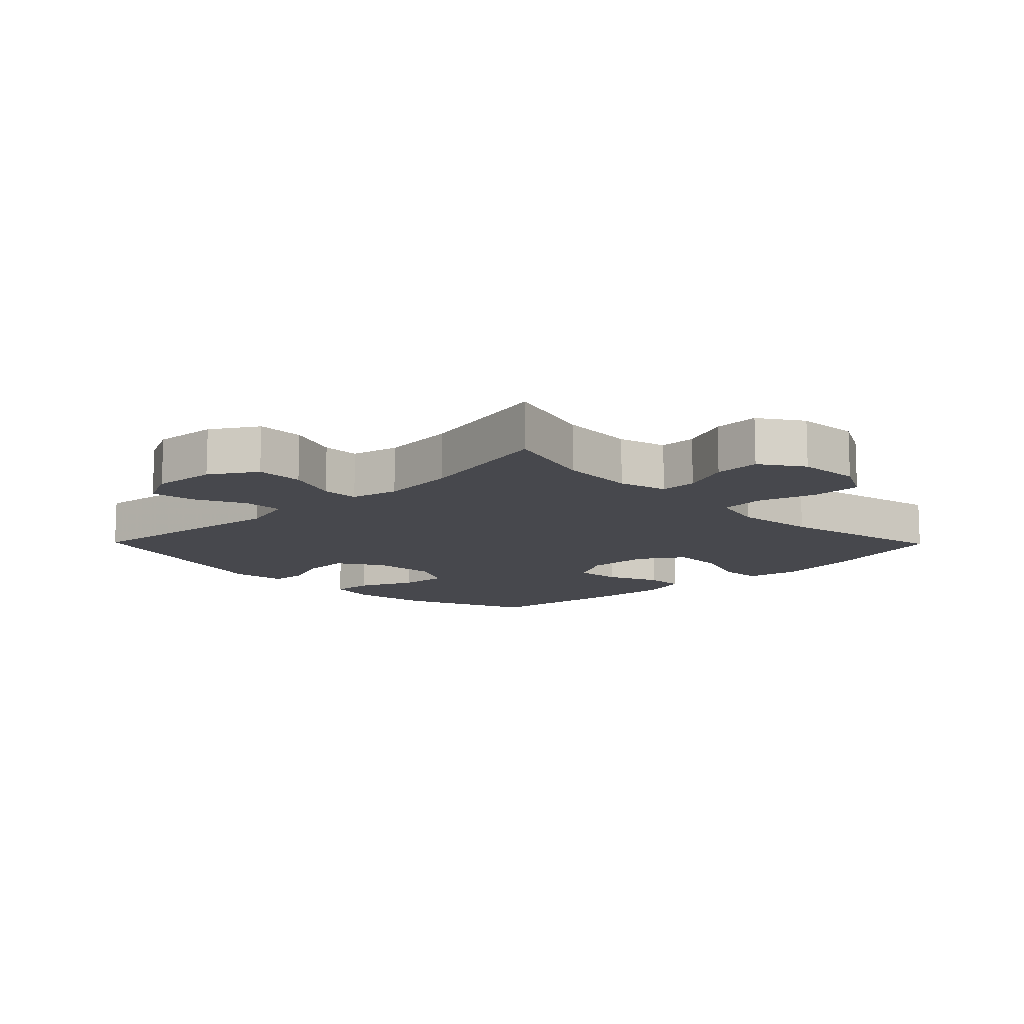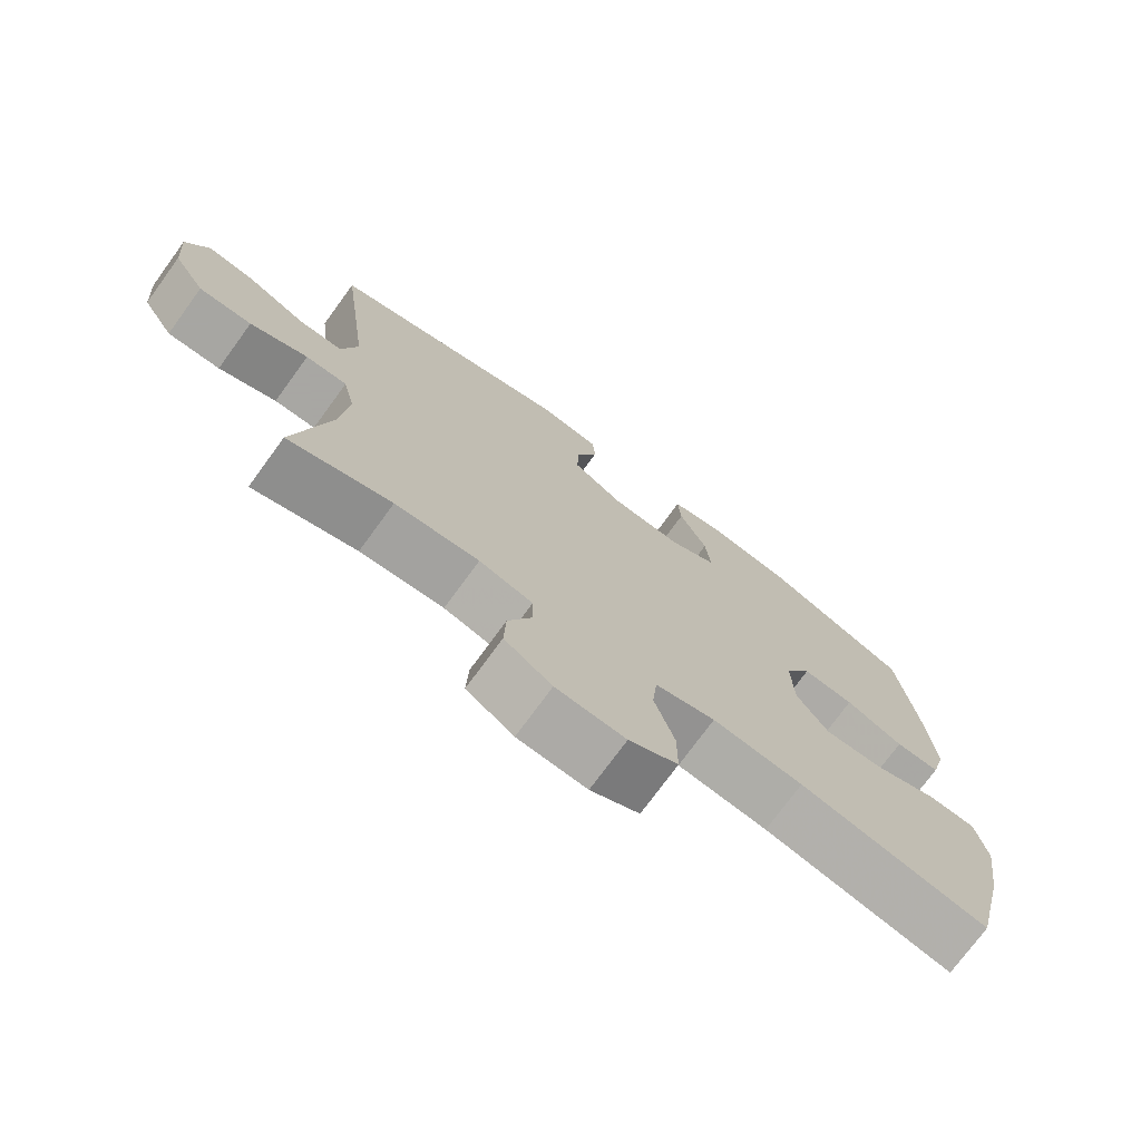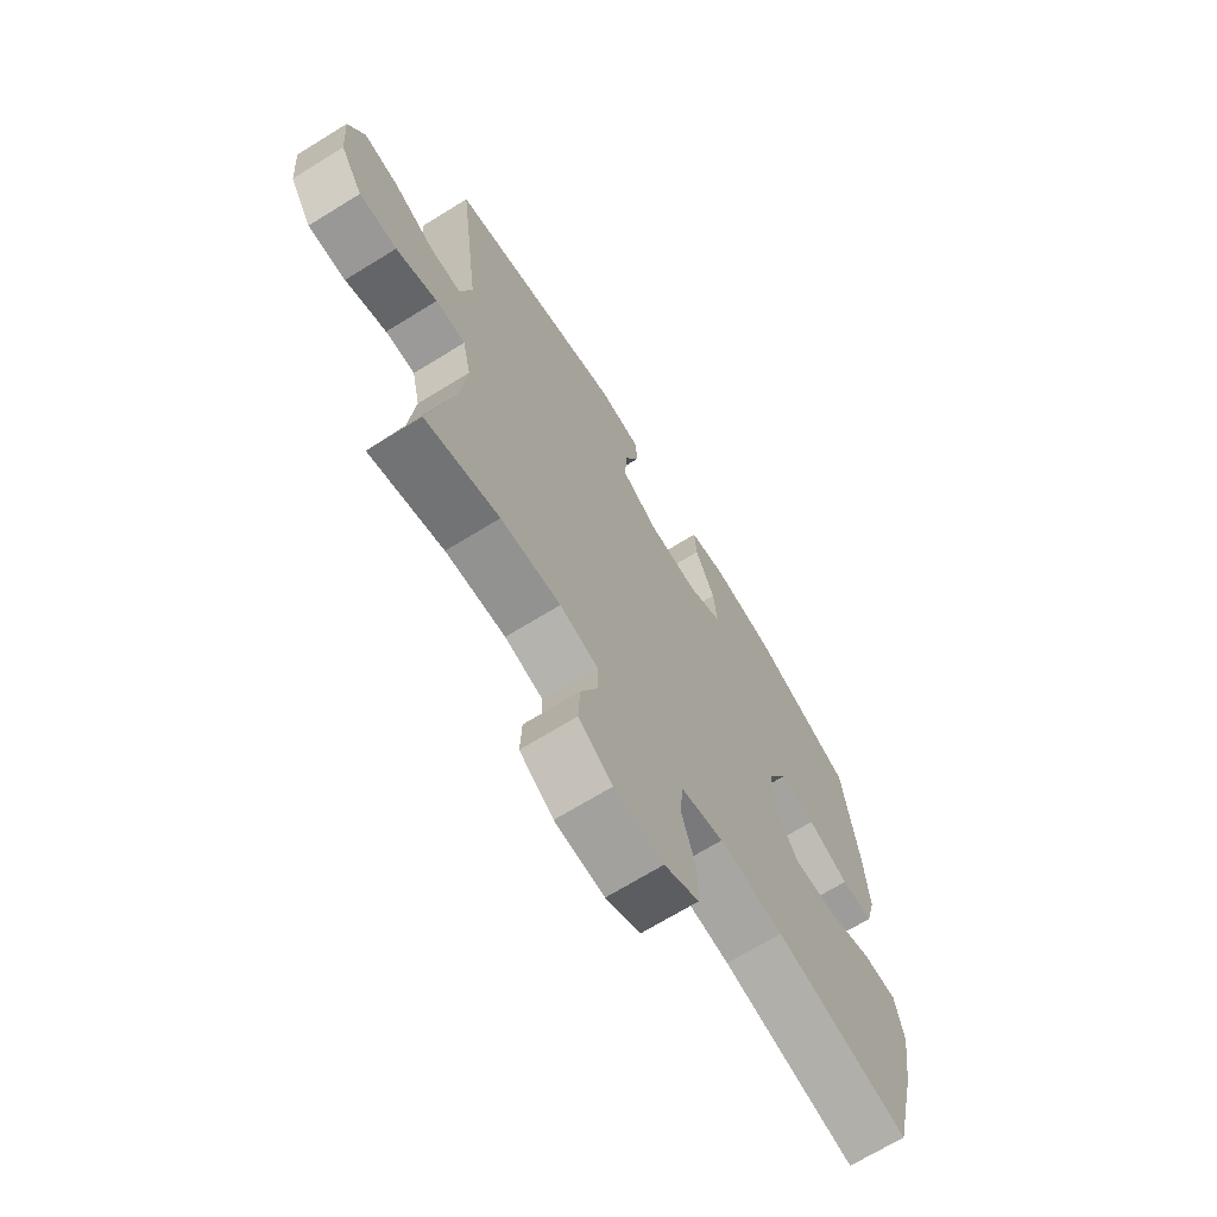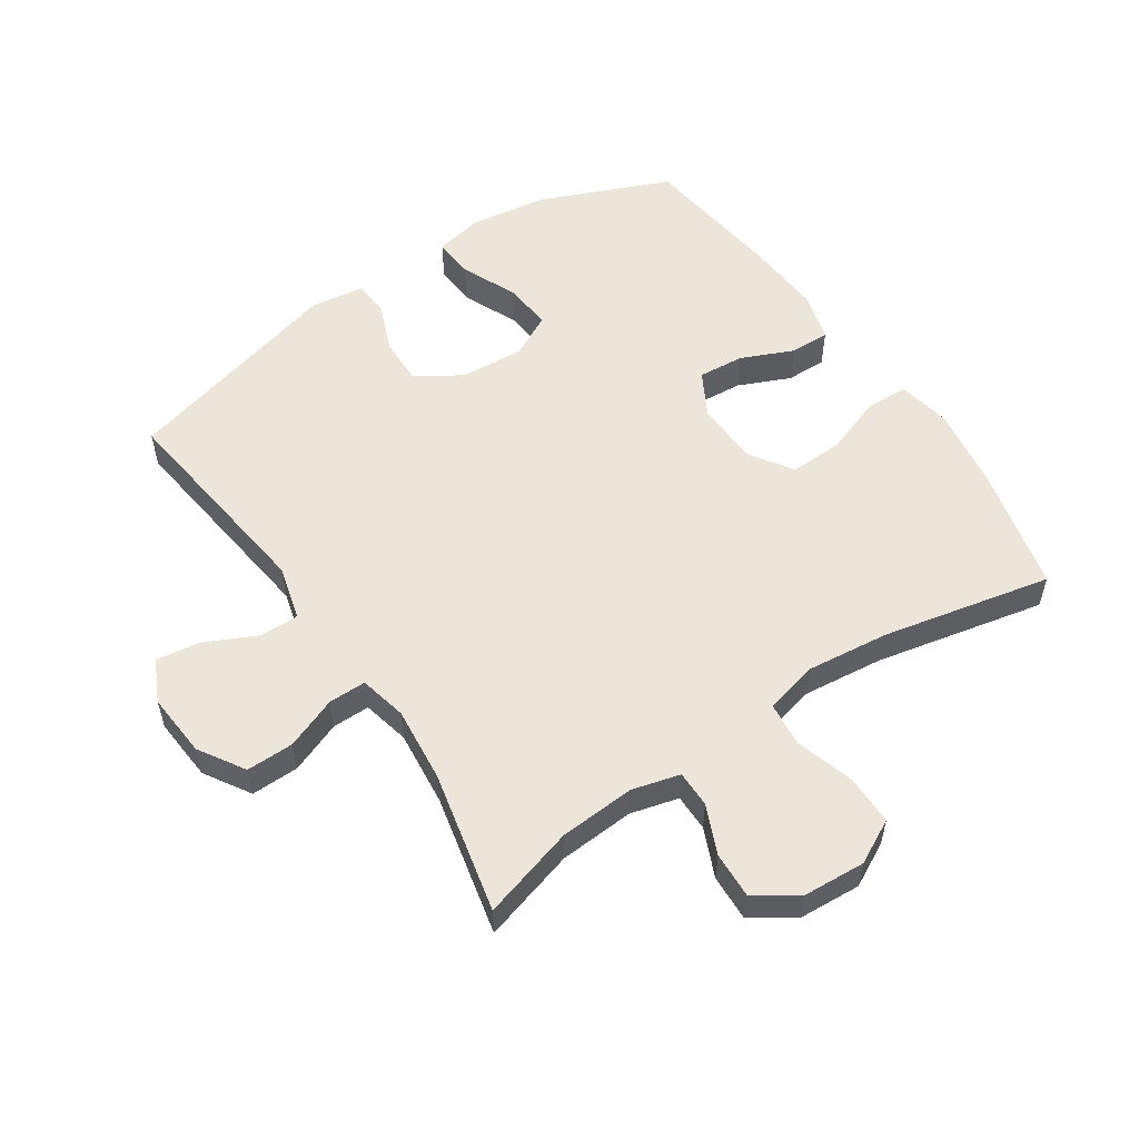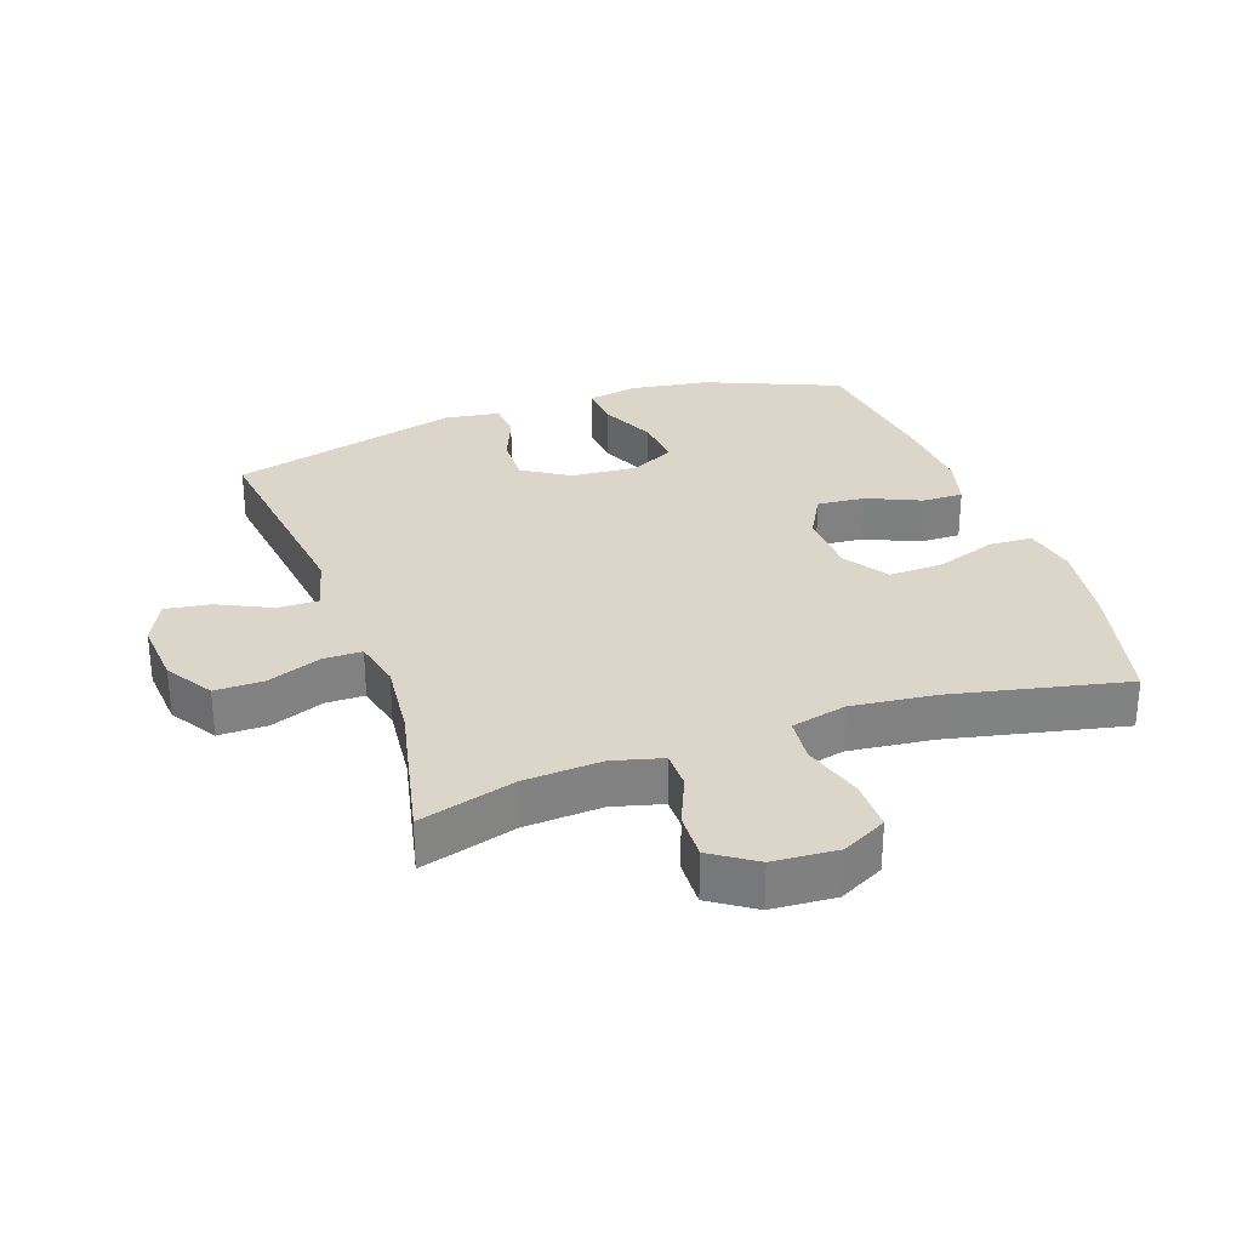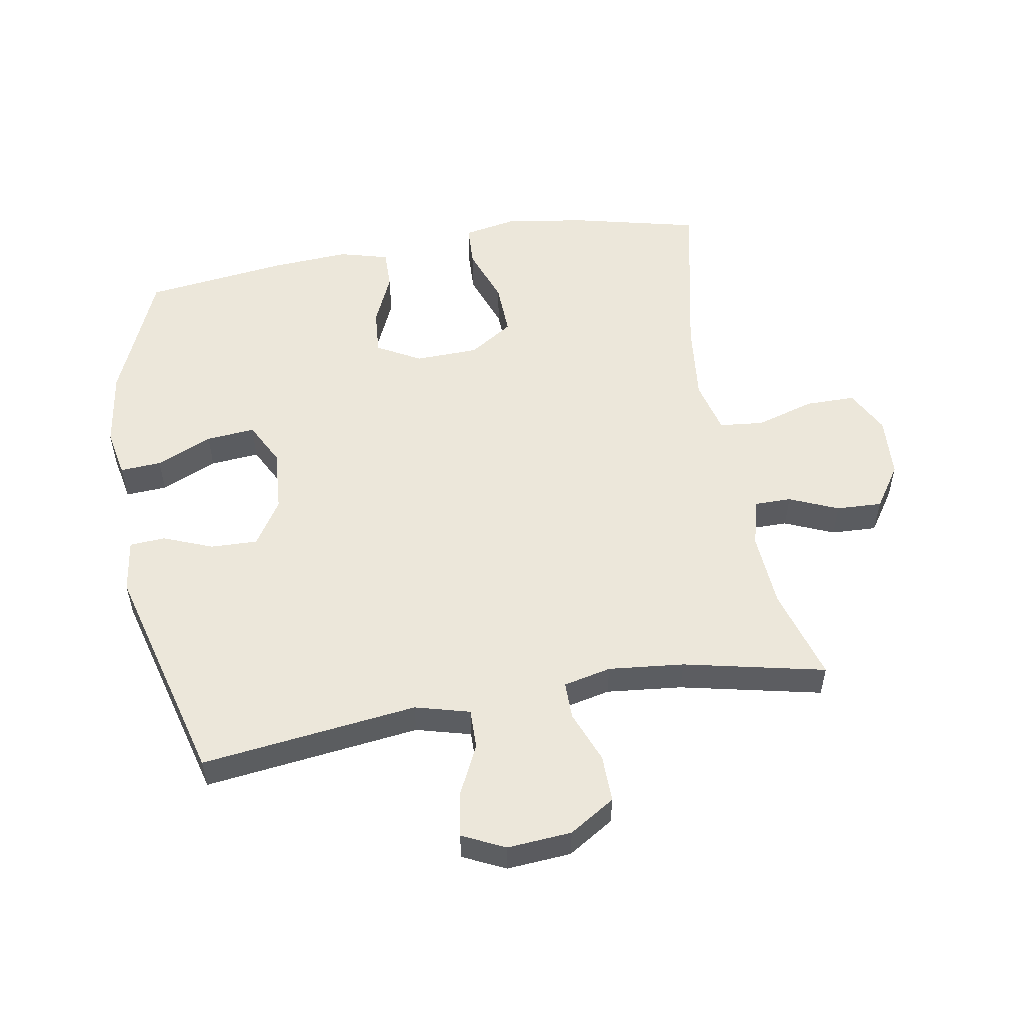
<metadata>
{"format":"obj","ext":"obj","renderer":"f3d","projection":"perspective","resolution":1024,"background":"white","views":[{"elev":-11.8,"azim":134.4,"up":"+Y"},{"elev":-74.4,"azim":143.9,"up":"+Z"},{"elev":-69.3,"azim":121.7,"up":"+Z"},{"elev":55.2,"azim":146.2,"up":"+Y"},{"elev":29.8,"azim":160.7,"up":"+Y"},{"elev":53.6,"azim":80.2,"up":"+Y"}]}
</metadata>
<code>
v -0.5 0.07 -0.5
v -0.548 0.07 -0.299
v -0.567 0.07 -0.171
v -0.551 0.07 -0.088
v -0.484 0.07 -0.085
v -0.392 0.07 -0.118
v -0.308 0.07 -0.121
v -0.263 0.07 -0.052
v -0.26 0.07 0.048
v -0.298 0.07 0.117
v -0.371 0.07 0.111
v -0.453 0.07 0.075
v -0.516 0.07 0.074
v -0.537 0.07 0.152
v -0.529 0.07 0.276
v -0.5 0.07 0.5
v -0.297 0.07 0.585
v -0.174 0.07 0.603
v -0.098 0.07 0.588
v -0.102 0.07 0.523
v -0.141 0.07 0.435
v -0.148 0.07 0.358
v -0.08 0.07 0.323
v 0.021 0.07 0.33
v 0.092 0.07 0.375
v 0.09 0.07 0.449
v 0.059 0.07 0.527
v 0.063 0.07 0.583
v 0.148 0.07 0.595
v 0.5 0.07 0.5
v 0.457 0.07 0.16
v 0.48 0.07 0.074
v 0.543 0.07 0.075
v 0.624 0.07 0.114
v 0.693 0.07 0.124
v 0.725 0.07 0.057
v 0.717 0.07 -0.044
v 0.672 0.07 -0.116
v 0.597 0.07 -0.115
v 0.515 0.07 -0.083
v 0.456 0.07 -0.083
v 0.439 0.07 -0.158
v 0.451 0.07 -0.277
v 0.5 0.07 -0.5
v 0.353 0.07 -0.457
v 0.234 0.07 -0.449
v 0.158 0.07 -0.469
v 0.158 0.07 -0.527
v 0.191 0.07 -0.604
v 0.194 0.07 -0.676
v 0.127 0.07 -0.721
v 0.029 0.07 -0.727
v -0.04 0.07 -0.691
v -0.04 0.07 -0.612
v -0.012 0.07 -0.52
v -0.019 0.07 -0.45
v -0.104 0.07 -0.429
v -0.232 0.07 -0.443
v -0.5 0 -0.5
v -0.548 0 -0.299
v -0.567 0 -0.171
v -0.551 0 -0.088
v -0.484 0 -0.085
v -0.392 0 -0.118
v -0.308 0 -0.121
v -0.263 0 -0.052
v -0.26 0 0.048
v -0.298 0 0.117
v -0.371 0 0.111
v -0.453 0 0.075
v -0.516 0 0.074
v -0.537 0 0.152
v -0.529 0 0.276
v -0.5 0 0.5
v -0.297 0 0.585
v -0.174 0 0.603
v -0.098 0 0.588
v -0.102 0 0.523
v -0.141 0 0.435
v -0.148 0 0.358
v -0.08 0 0.323
v 0.021 0 0.33
v 0.092 0 0.375
v 0.09 0 0.449
v 0.059 0 0.527
v 0.063 0 0.583
v 0.148 0 0.595
v 0.5 0 0.5
v 0.457 0 0.16
v 0.48 0 0.074
v 0.543 0 0.075
v 0.624 0 0.114
v 0.693 0 0.124
v 0.725 0 0.057
v 0.717 0 -0.044
v 0.672 0 -0.116
v 0.597 0 -0.115
v 0.515 0 -0.083
v 0.456 0 -0.083
v 0.439 0 -0.158
v 0.451 0 -0.277
v 0.5 0 -0.5
v 0.353 0 -0.457
v 0.234 0 -0.449
v 0.158 0 -0.469
v 0.158 0 -0.527
v 0.191 0 -0.604
v 0.194 0 -0.676
v 0.127 0 -0.721
v 0.029 0 -0.727
v -0.04 0 -0.691
v -0.04 0 -0.612
v -0.012 0 -0.52
v -0.019 0 -0.45
v -0.104 0 -0.429
v -0.232 0 -0.443
f 52 53 54 55
f 52 55 56
f 51 52 56
f 48 49 50 51
f 47 48 51 56
f 46 47 56 57
f 43 44 45
f 42 43 45 46
f 41 42 46 57
f 37 38 39 40
f 37 40 41
f 36 37 41
f 33 34 35 36
f 32 33 36 41
f 31 32 41 57
f 26 27 28 29
f 25 26 29 30
f 24 25 30 31
f 18 19 20 21
f 18 21 22
f 17 18 22
f 16 17 22
f 15 16 22 23
f 11 12 13 14
f 10 11 14 15
f 3 4 5 6
f 3 6 7
f 58 1 2 3
f 58 3 7
f 57 58 7 8
f 31 57 8 9
f 24 31 9 10
f 10 15 23 24
f 113 112 111 110
f 114 113 110
f 114 110 109
f 109 108 107 106
f 114 109 106 105
f 115 114 105 104
f 103 102 101
f 104 103 101 100
f 115 104 100 99
f 98 97 96 95
f 99 98 95
f 99 95 94
f 94 93 92 91
f 99 94 91 90
f 115 99 90 89
f 87 86 85 84
f 88 87 84 83
f 89 88 83 82
f 79 78 77 76
f 80 79 76
f 80 76 75
f 80 75 74
f 81 80 74 73
f 72 71 70 69
f 73 72 69 68
f 64 63 62 61
f 65 64 61
f 61 60 59 116
f 65 61 116
f 66 65 116 115
f 67 66 115 89
f 68 67 89 82
f 82 81 73 68
f 1 59 60 2
f 2 60 61 3
f 3 61 62 4
f 4 62 63 5
f 5 63 64 6
f 6 64 65 7
f 7 65 66 8
f 8 66 67 9
f 9 67 68 10
f 10 68 69 11
f 11 69 70 12
f 12 70 71 13
f 13 71 72 14
f 14 72 73 15
f 15 73 74 16
f 16 74 75 17
f 17 75 76 18
f 18 76 77 19
f 19 77 78 20
f 20 78 79 21
f 21 79 80 22
f 22 80 81 23
f 23 81 82 24
f 24 82 83 25
f 25 83 84 26
f 26 84 85 27
f 27 85 86 28
f 28 86 87 29
f 29 87 88 30
f 30 88 89 31
f 31 89 90 32
f 32 90 91 33
f 33 91 92 34
f 34 92 93 35
f 35 93 94 36
f 36 94 95 37
f 37 95 96 38
f 38 96 97 39
f 39 97 98 40
f 40 98 99 41
f 41 99 100 42
f 42 100 101 43
f 43 101 102 44
f 44 102 103 45
f 45 103 104 46
f 46 104 105 47
f 47 105 106 48
f 48 106 107 49
f 49 107 108 50
f 50 108 109 51
f 51 109 110 52
f 52 110 111 53
f 53 111 112 54
f 54 112 113 55
f 55 113 114 56
f 56 114 115 57
f 57 115 116 58
f 58 116 59 1

</code>
